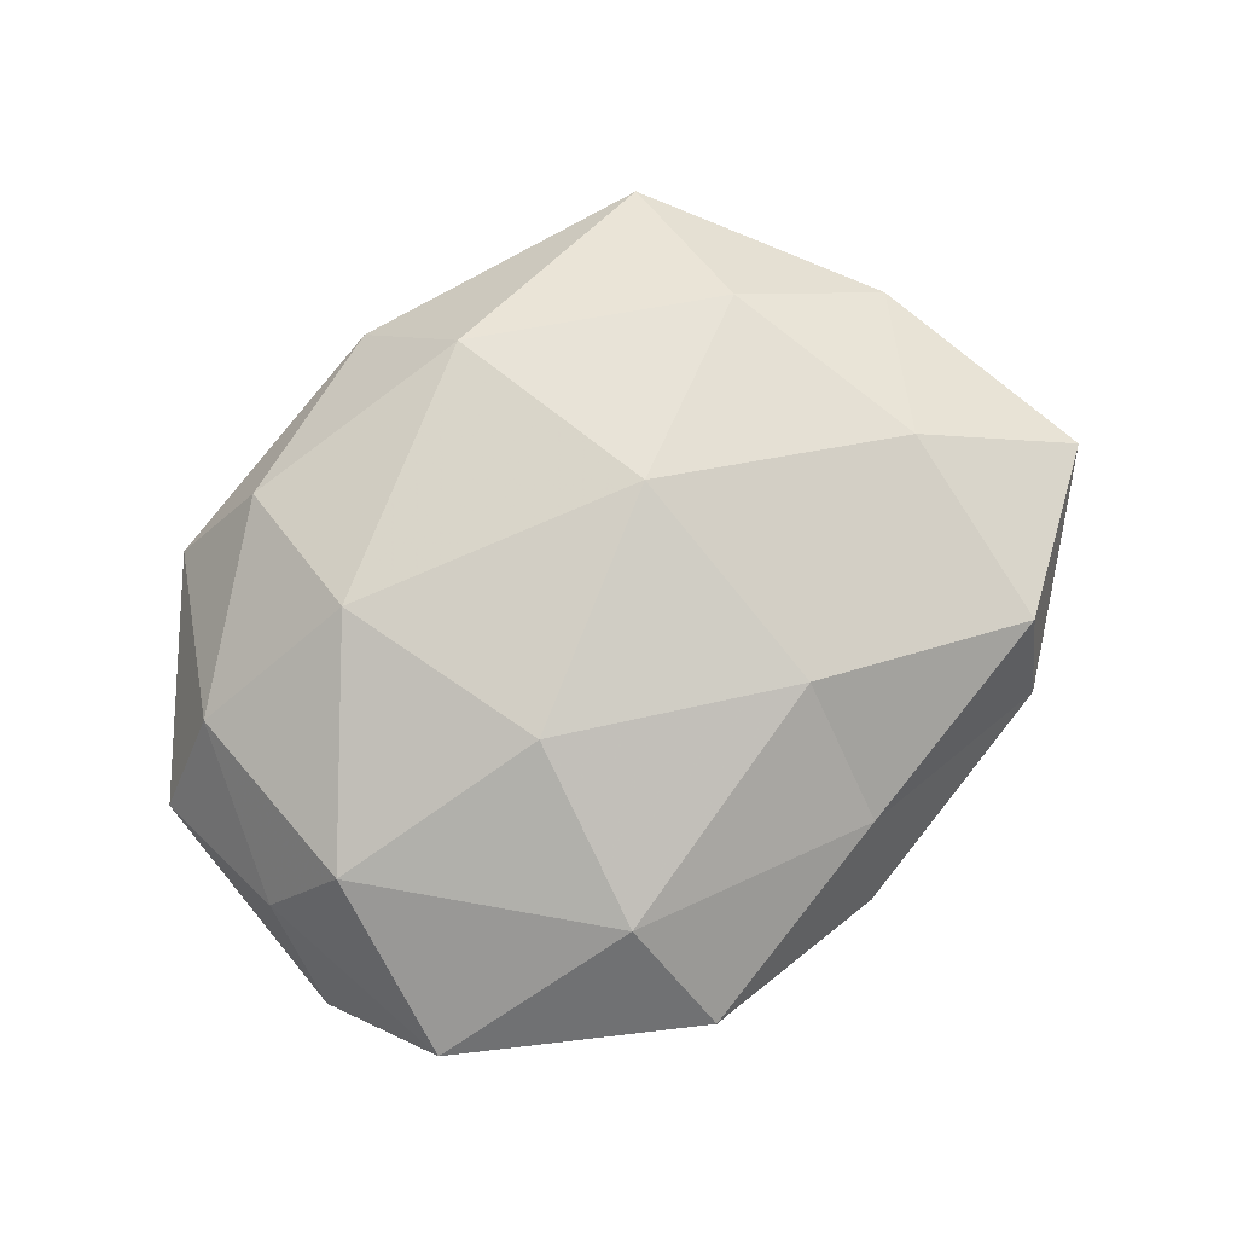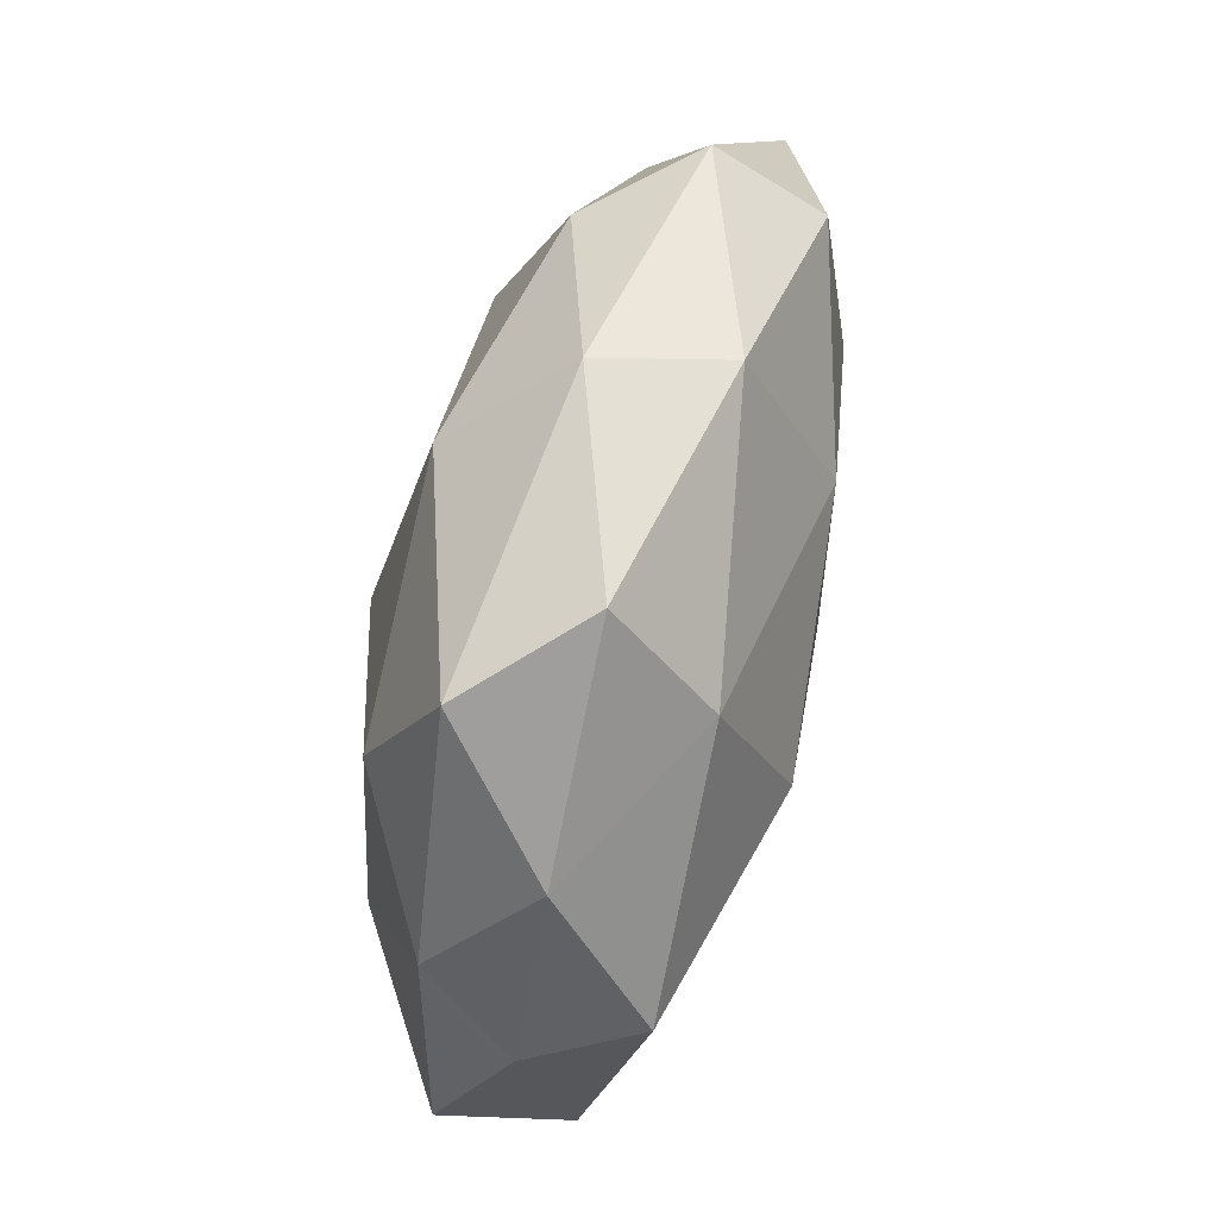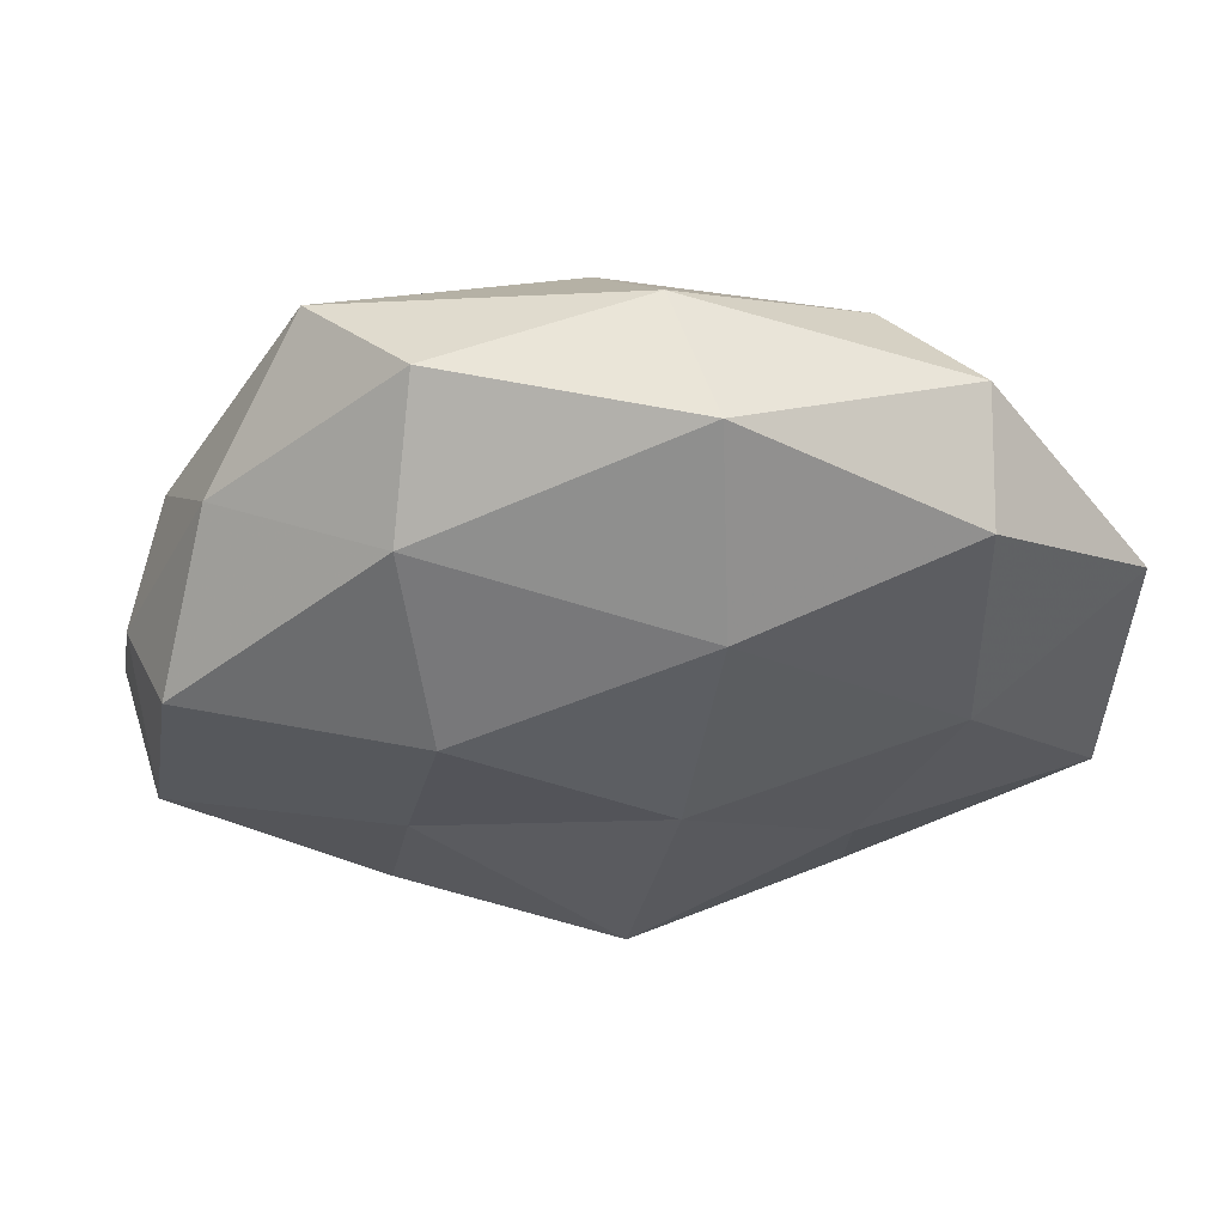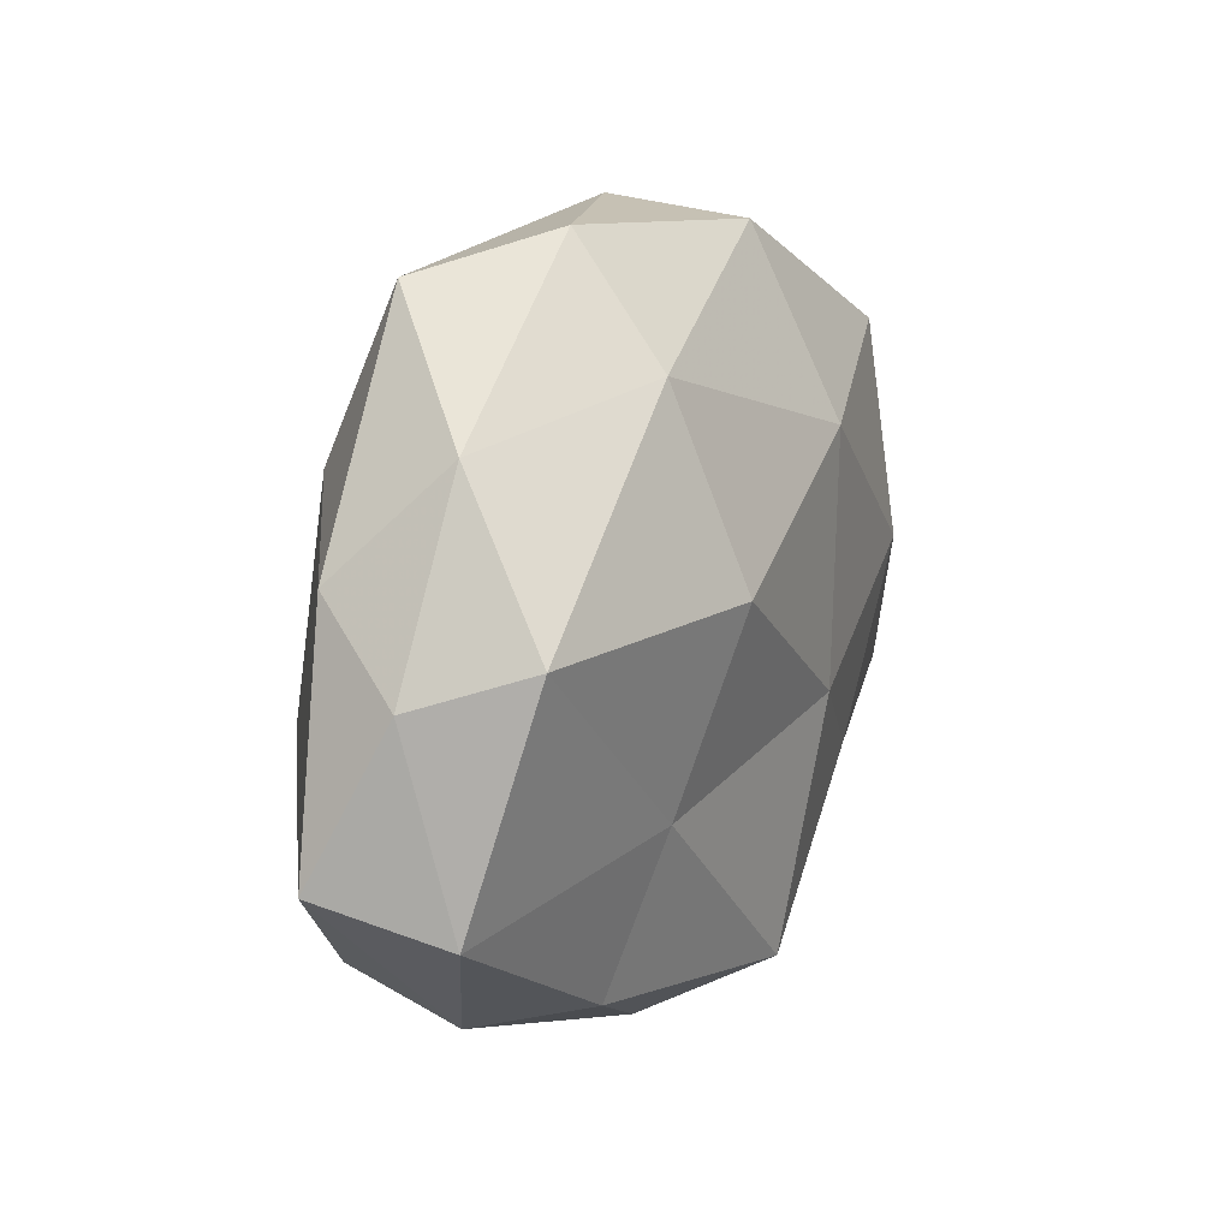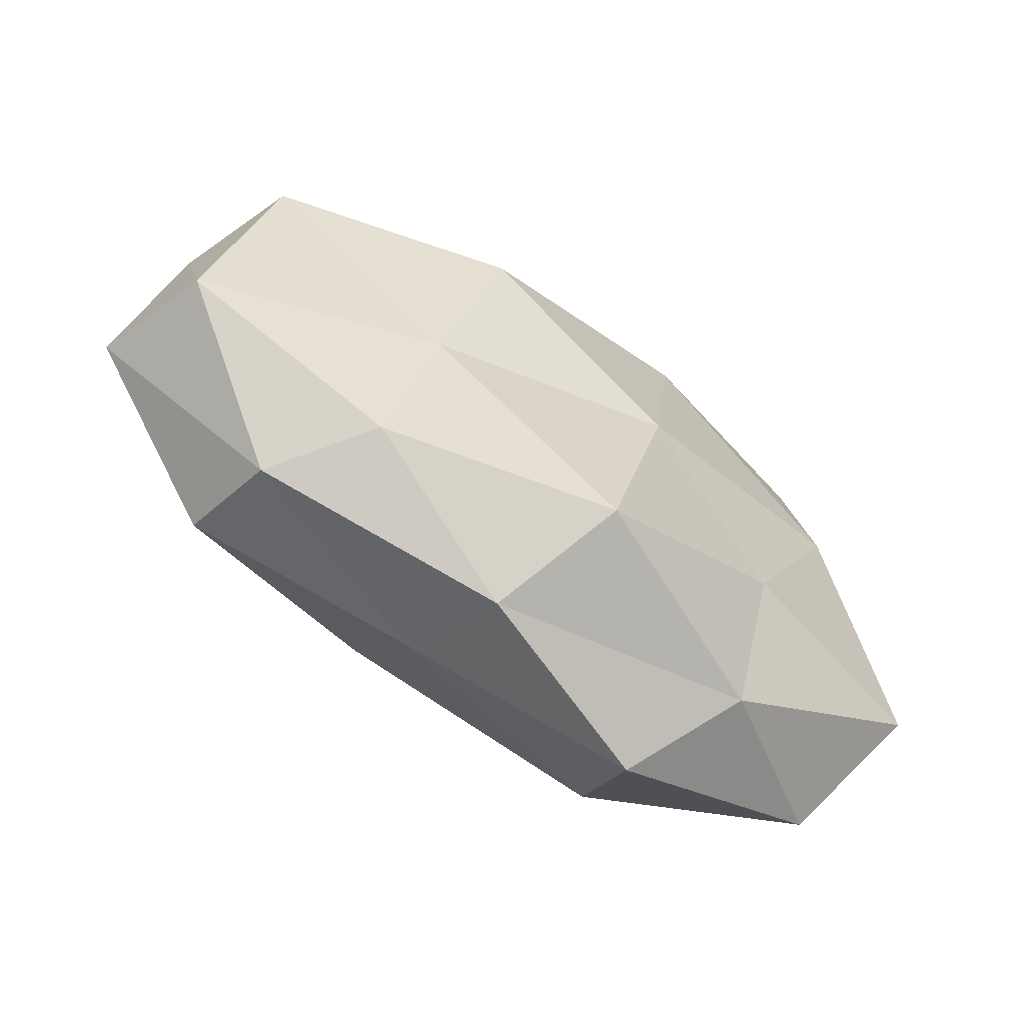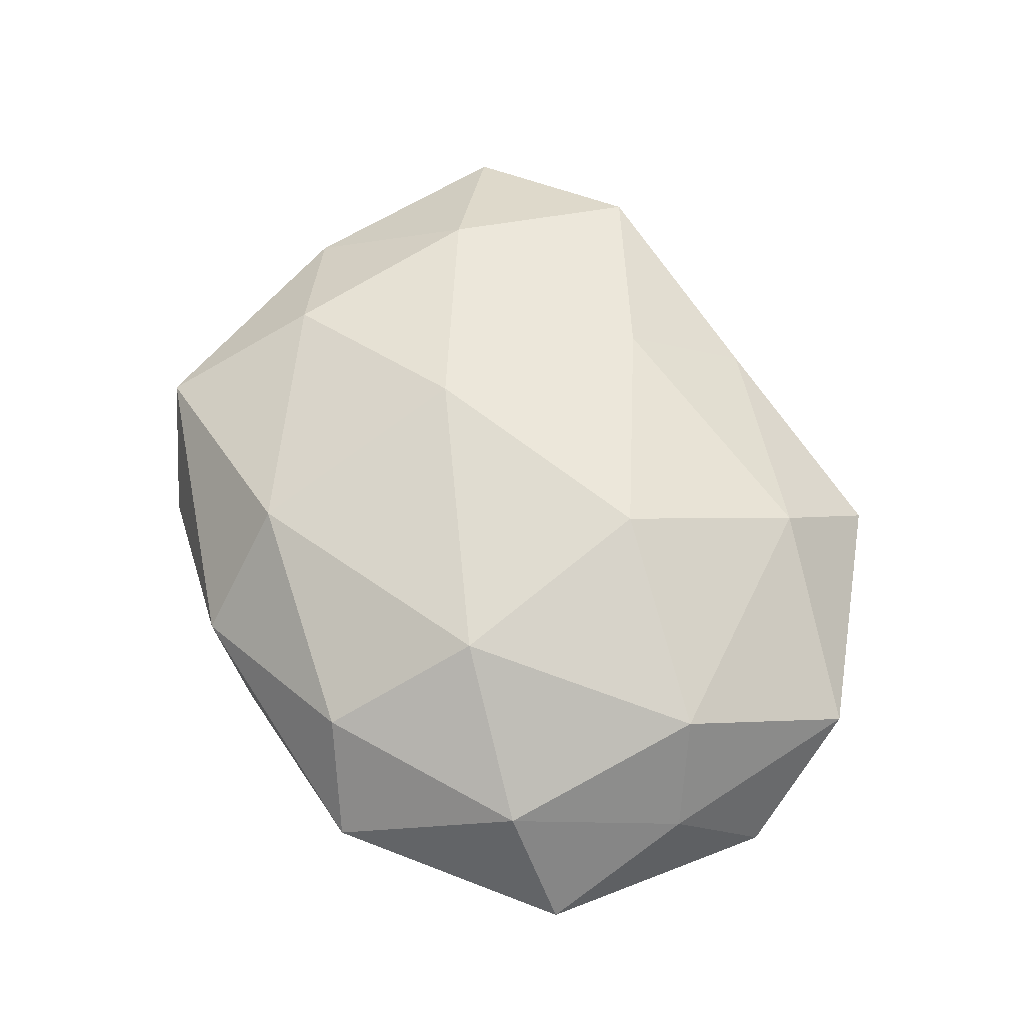
<metadata>
{"format":"obj","ext":"obj","renderer":"f3d","projection":"perspective","resolution":1024,"background":"white","views":[{"elev":77.4,"azim":-35.3,"up":"+Z"},{"elev":65.7,"azim":104.5,"up":"+Y"},{"elev":51.3,"azim":178.4,"up":"+Y"},{"elev":14.5,"azim":116.7,"up":"+Y"},{"elev":-67.6,"azim":145.3,"up":"+Y"},{"elev":61.6,"azim":-109.3,"up":"+Z"}]}
</metadata>
<code>
v -0.0196 -0.03134 0.01485
v 0.01895 0.04203 -0.004278
v 0.005476 -0.0425 -0.004225
v 0.04962 -0.01932 -0.008953
v -0.03505 0.002532 -0.01691
v 0.05378 -0.01499 0.005232
v -0.02491 -0.01923 -0.01536
v 0.0105 -0.02115 0.01861
v 0.03635 -0.005429 0.01652
v -0.02563 0.03211 0.01098
v 0.02231 -0.01431 -0.01673
v -0.02543 -0.03623 -0.007569
v 0.05049 0.00232 -0.003153
v 0.02989 0.03763 0.008064
v 0.001857 0.03172 0.01721
v -0.009387 0.04021 -0.01009
v -0.01726 -0.04386 0.003765
v -0.04365 -0.02941 0.004157
v 0.02112 0.02886 -0.01547
v 0.04009 0.02348 -0.004097
v 0.03347 -0.03438 0.0003672
v 0.04608 0.01163 0.007239
v -0.03541 0.03469 -0.0008367
v 0.02525 -0.03292 -0.0107
v -0.0006487 -0.03554 -0.01811
v 0.01804 0.007576 -0.02297
v -0.0417 -0.00893 0.01439
v 0.008222 0.005672 0.02369
v 0.008992 -0.03629 0.008063
v -0.04404 0.01484 0.007764
v 0.04535 0.006464 -0.01563
v -0.01645 -0.01029 0.0221
v -0.03528 0.02686 -0.01324
v 0.03544 -0.0289 0.01244
v -0.05302 0.01222 -0.005695
v 0.02956 0.01871 0.01697
v -0.004591 0.04263 0.004107
v -0.04954 -0.005233 0.002757
v -0.05101 -0.01629 -0.008664
v -0.02508 0.0138 0.01937
v -0.009923 0.01959 -0.02029
v -0.00606 -0.007702 -0.02121
f 13 6 4
f 17 12 3
f 18 17 1
f 18 12 17
f 2 19 16
f 20 2 14
f 20 19 2
f 6 21 4
f 22 9 6
f 13 22 6
f 13 20 22
f 20 14 22
f 4 24 11
f 24 21 3
f 4 21 24
f 12 25 3
f 12 7 25
f 3 25 24
f 11 24 25
f 18 1 27
f 9 28 8
f 1 29 8
f 1 17 29
f 3 29 17
f 21 29 3
f 30 10 23
f 4 11 31
f 13 4 31
f 13 31 20
f 31 19 20
f 31 11 26
f 31 26 19
f 32 1 8
f 27 1 32
f 8 28 32
f 33 23 16
f 6 9 34
f 34 9 8
f 6 34 21
f 8 29 34
f 21 34 29
f 30 23 35
f 35 33 5
f 35 23 33
f 36 14 15
f 22 36 9
f 22 14 36
f 9 36 28
f 15 28 36
f 14 2 37
f 15 37 10
f 14 37 15
f 16 37 2
f 23 10 37
f 23 37 16
f 38 18 27
f 38 27 30
f 38 30 35
f 39 5 7
f 39 7 12
f 39 12 18
f 35 5 39
f 38 39 18
f 38 35 39
f 10 40 15
f 40 28 15
f 30 40 10
f 27 40 30
f 27 32 40
f 40 32 28
f 19 41 16
f 19 26 41
f 5 33 41
f 16 41 33
f 7 5 42
f 42 25 7
f 11 25 42
f 26 11 42
f 5 41 42
f 42 41 26

</code>
